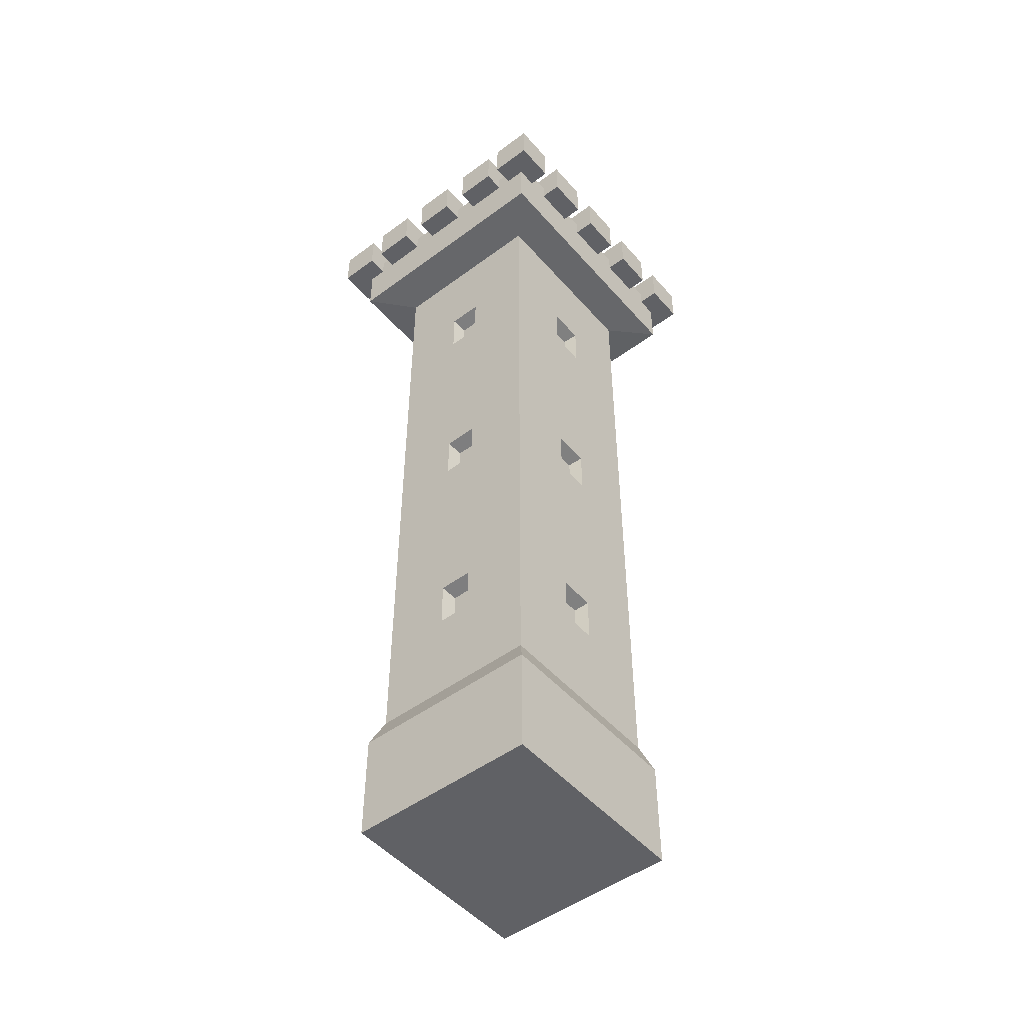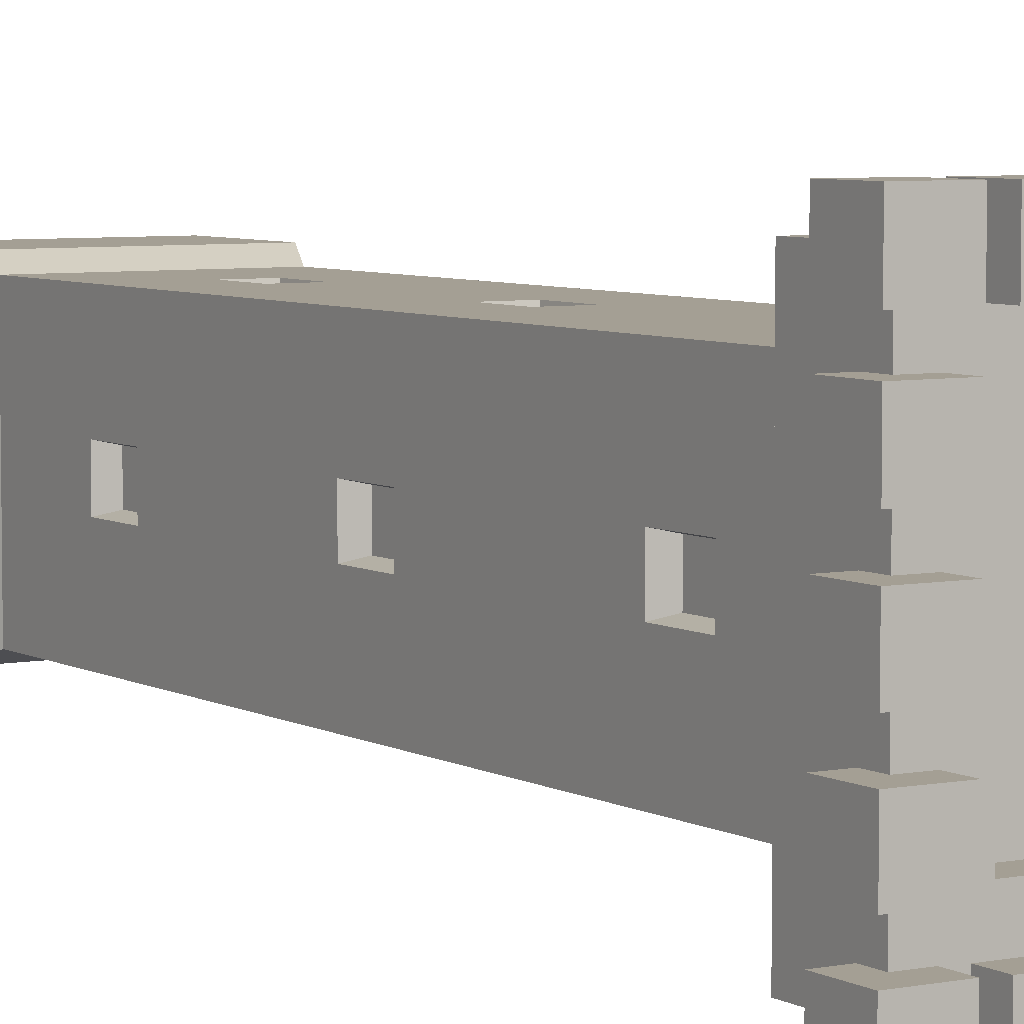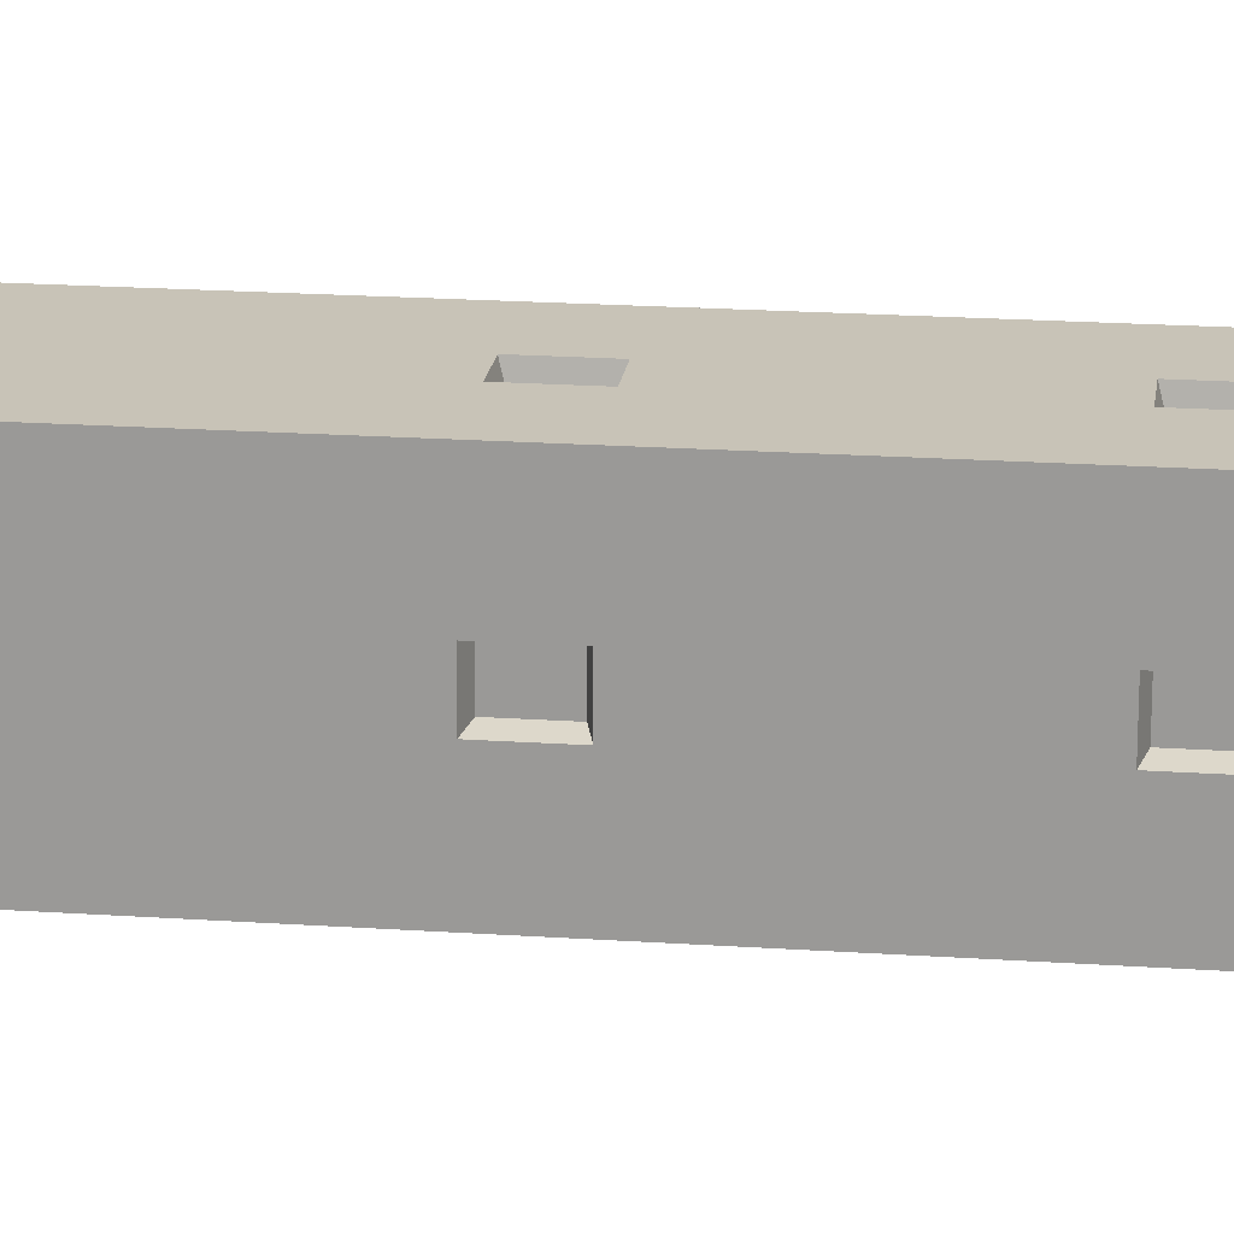
<metadata>
{"format":"obj","ext":"obj","renderer":"f3d","projection":"perspective","resolution":1024,"background":"white","views":[{"elev":-49.5,"azim":39.3,"up":"+Y"},{"elev":5.6,"azim":148.6,"up":"+Z"},{"elev":19.6,"azim":-82.7,"up":"+Z"}]}
</metadata>
<code>
o LargeSquareTower_Cube.042
v -0.3671 0.6088 -0.4026
v -0.3671 0.6088 0.4004
v 0.3727 0.6088 -0.4026
v 0.3727 0.6088 0.4004
v -0.4119 0.4897 -0.4513
v -0.4119 0.4897 0.449
v 0.4176 0.4897 -0.4513
v 0.4176 0.4897 0.449
v -0.4119 0.007725 -0.4513
v -0.4119 0.007725 0.449
v 0.4176 0.007725 -0.4513
v 0.4176 0.007725 0.449
v -0.5412 4.069 0.4972
v -0.5412 4.069 0.3945
v -0.5412 3.987 0.3945
v -0.5412 3.987 0.2088
v -0.5412 4.069 0.2088
v -0.5412 4.069 0.09645
v -0.5412 3.987 0.09645
v -0.5412 3.987 -0.08923
v -0.5412 4.069 -0.08923
v -0.5412 4.069 -0.2016
v -0.5412 3.987 -0.2016
v -0.5412 3.987 -0.3873
v -0.5412 4.069 -0.3873
v -0.5412 4.069 -0.4996
v -0.5412 3.987 -0.4996
v -0.5412 3.987 -0.5915
v -0.5412 3.763 -0.5915
v -0.5412 3.987 0.5893
v -0.5412 3.987 0.4972
v -0.4613 4.069 -0.3873
v -0.4613 4.069 -0.2016
v -0.4613 4.069 -0.08923
v -0.4613 4.069 0.09645
v -0.4613 4.069 0.2088
v -0.4613 4.069 0.3945
v -0.4613 4.069 0.4972
v -0.4613 4.069 0.5025
v -0.3437 4.069 0.3749
v -0.3437 4.069 -0.3772
v -0.4613 4.069 -0.5048
v -0.4613 4.069 -0.4996
v -0.4613 4.069 -0.5915
v -0.39 4.069 -0.5915
v -0.39 3.987 -0.5915
v -0.2043 3.987 -0.5915
v -0.2043 4.069 -0.5915
v -0.09193 4.069 -0.5915
v -0.09193 3.987 -0.5915
v 0.09374 3.987 -0.5915
v 0.09374 4.069 -0.5915
v 0.2061 4.069 -0.5915
v 0.2061 3.987 -0.5915
v 0.3918 3.987 -0.5915
v 0.3918 4.069 -0.5915
v 0.4552 4.069 -0.5915
v 0.4552 3.987 -0.5915
v 0.5468 3.987 -0.5915
v -0.4613 3.987 -0.5915
v 0.4552 4.069 0.5893
v 0.3918 4.069 0.5893
v 0.3918 3.987 0.5893
v 0.2061 3.987 0.5893
v 0.2061 4.069 0.5893
v 0.09374 4.069 0.5893
v 0.09374 3.987 0.5893
v -0.09193 3.987 0.5893
v -0.09193 4.069 0.5893
v -0.2043 4.069 0.5893
v -0.2043 3.987 0.5893
v -0.39 3.987 0.5893
v -0.39 4.069 0.5893
v -0.4613 4.069 0.5893
v -0.4613 3.987 0.5893
v 0.5468 3.987 0.5893
v 0.4552 3.987 0.5893
v -0.39 4.069 0.4969
v -0.2043 4.069 0.4969
v -0.09193 4.069 0.4969
v 0.09374 4.069 0.4969
v 0.2061 4.069 0.4969
v 0.3918 4.069 0.4969
v 0.4552 4.069 0.4972
v 0.4619 4.069 0.4972
v 0.3492 4.069 0.3749
v -0.3437 3.954 0.3749
v -0.3437 3.954 -0.3772
v 0.3918 4.069 -0.5022
v 0.2061 4.069 -0.5022
v 0.09374 4.069 -0.5022
v -0.09193 4.069 -0.5022
v -0.2043 4.069 -0.5022
v -0.39 4.069 -0.5022
v 0.3492 4.069 -0.3772
v 0.4621 4.069 -0.4996
v 0.4552 4.069 -0.4996
v 0.5468 4.069 -0.4996
v 0.5468 4.069 -0.3873
v 0.5468 3.987 -0.3873
v 0.5468 3.987 -0.2016
v 0.5468 4.069 -0.2016
v 0.5468 4.069 -0.08923
v 0.5468 3.987 -0.08923
v 0.5468 3.987 0.09645
v 0.5468 4.069 0.09645
v 0.5468 4.069 0.2088
v 0.5468 3.987 0.2088
v 0.5468 3.987 0.3945
v 0.5468 4.069 0.3945
v 0.5468 4.069 0.4972
v 0.5468 3.987 0.4972
v 0.5468 3.987 -0.4996
v 0.5468 3.763 -0.5915
v -0.5412 3.763 0.5893
v 0.4552 4.069 0.3945
v 0.4552 4.069 0.2088
v 0.4552 4.069 0.09645
v 0.4552 4.069 -0.08923
v 0.4552 4.069 -0.2016
v 0.4552 4.069 -0.3873
v 0.3492 3.954 0.3749
v 0.3492 3.954 -0.3772
v 0.5468 3.763 0.5893
v -0.3671 3.751 -0.4026
v -0.3671 3.751 0.4004
v 0.3727 3.751 -0.4026
v 0.3727 3.751 0.4004
v -0.3671 2.699 -0.4026
v -0.3671 2.699 0.4004
v 0.3727 2.699 -0.4026
v 0.3727 2.699 0.4004
v 0.6409 4.173 0.3945
v 0.6409 4.173 0.2088
v 0.4552 4.173 0.2088
v 0.4552 4.173 0.3945
v 0.6409 3.987 0.3945
v 0.6409 3.987 0.2088
v 0.6409 4.173 0.09645
v 0.6409 4.173 -0.08923
v 0.4552 4.173 -0.08923
v 0.4552 4.173 0.09645
v 0.6409 3.987 0.09645
v 0.6409 3.987 -0.08923
v 0.6409 4.173 -0.2016
v 0.6409 4.173 -0.3873
v 0.4552 4.173 -0.3873
v 0.4552 4.173 -0.2016
v 0.6409 3.987 -0.2016
v 0.6409 3.987 -0.3873
v 0.6409 4.173 -0.4996
v 0.6409 4.173 -0.6853
v 0.4552 4.173 -0.6853
v 0.4552 4.173 -0.4996
v 0.6409 3.987 -0.4996
v 0.6409 3.987 -0.6853
v 0.4552 3.987 -0.6853
v -0.6469 4.173 -0.4996
v -0.6469 4.173 -0.6853
v -0.6469 3.987 -0.6853
v -0.6469 3.987 -0.4996
v -0.4613 4.173 -0.4996
v -0.4613 4.173 -0.6853
v -0.4613 3.987 -0.6853
v -0.6469 4.173 -0.2016
v -0.6469 4.173 -0.3873
v -0.6469 3.987 -0.3873
v -0.6469 3.987 -0.2016
v -0.4613 4.173 -0.2016
v -0.4613 4.173 -0.3873
v -0.6469 4.173 0.09645
v -0.6469 4.173 -0.08923
v -0.6469 3.987 -0.08923
v -0.6469 3.987 0.09645
v -0.4613 4.173 0.09645
v -0.4613 4.173 -0.08923
v -0.6469 4.173 0.3945
v -0.6469 4.173 0.2088
v -0.6469 3.987 0.2088
v -0.6469 3.987 0.3945
v -0.4613 4.173 0.3945
v -0.4613 4.173 0.2088
v -0.6469 4.173 0.6829
v -0.6469 4.173 0.4972
v -0.6469 3.987 0.4972
v -0.6469 3.987 0.6829
v -0.4613 4.173 0.6829
v -0.4613 3.987 0.6829
v -0.4613 4.173 0.4972
v 0.4552 4.173 0.6829
v 0.4552 4.173 0.4972
v 0.4552 3.987 0.6829
v 0.6409 4.173 0.6829
v 0.6409 3.987 0.6829
v 0.6409 4.173 0.4972
v 0.6409 3.987 0.4972
v 0.2061 4.173 0.4969
v 0.3918 4.173 0.4969
v 0.2061 4.173 0.6826
v 0.2061 3.987 0.6826
v 0.3918 4.173 0.6826
v 0.3918 3.987 0.6826
v -0.09193 4.173 0.4969
v 0.09374 4.173 0.4969
v -0.09193 4.173 0.6826
v -0.09193 3.987 0.6826
v 0.09374 4.173 0.6826
v 0.09374 3.987 0.6826
v -0.39 4.173 0.4969
v -0.2043 4.173 0.4969
v -0.39 4.173 0.6826
v -0.39 3.987 0.6826
v -0.2043 4.173 0.6826
v -0.2043 3.987 0.6826
v 0.2061 4.173 -0.6879
v 0.3918 4.173 -0.6879
v 0.3918 3.987 -0.6879
v 0.2061 3.987 -0.6879
v 0.2061 4.173 -0.5022
v 0.3918 4.173 -0.5022
v -0.09193 4.173 -0.6879
v 0.09374 4.173 -0.6879
v 0.09374 3.987 -0.6879
v -0.09193 3.987 -0.6879
v -0.09193 4.173 -0.5022
v 0.09374 4.173 -0.5022
v -0.39 4.173 -0.6879
v -0.2043 4.173 -0.6879
v -0.2043 3.987 -0.6879
v -0.39 3.987 -0.6879
v -0.39 4.173 -0.5022
v -0.2043 4.173 -0.5022
v -0.0712 3.344 0.4004
v 0.07676 3.344 0.4004
v -0.0712 3.134 0.4004
v 0.07676 3.134 0.4004
v 0.3727 3.344 0.07918
v 0.3727 3.344 -0.08142
v 0.3727 3.134 -0.08142
v 0.3727 3.134 0.07918
v -0.3671 3.344 -0.08142
v -0.3671 3.344 0.07918
v -0.3671 3.134 -0.08142
v -0.3671 3.134 0.07918
v 0.07676 3.344 -0.4026
v -0.0712 3.344 -0.4026
v -0.0712 3.134 -0.4026
v 0.07676 3.134 -0.4026
v -0.05855 3.326 0.3317
v 0.06411 3.326 0.3317
v -0.05855 3.152 0.3317
v 0.06411 3.152 0.3317
v 0.3094 3.326 0.06544
v 0.3094 3.326 -0.06769
v 0.3094 3.152 -0.06769
v 0.3094 3.152 0.06544
v -0.3039 3.326 -0.06769
v -0.3039 3.326 0.06544
v -0.3039 3.152 -0.06769
v -0.3039 3.152 0.06544
v 0.06411 3.326 -0.3339
v -0.05855 3.326 -0.3339
v -0.05855 3.152 -0.3339
v 0.06411 3.152 -0.3339
v -0.3671 1.653 -0.4026
v -0.3671 1.653 0.4004
v 0.3727 1.653 -0.4026
v 0.3727 1.653 0.4004
v -0.0712 2.29 0.4004
v 0.07676 2.29 0.4004
v -0.0712 2.08 0.4004
v 0.07676 2.08 0.4004
v 0.3727 2.29 0.07918
v 0.3727 2.29 -0.08142
v 0.3727 2.08 -0.08142
v 0.3727 2.08 0.07918
v -0.3671 2.29 -0.08142
v -0.3671 2.29 0.07918
v -0.3671 2.08 -0.08142
v -0.3671 2.08 0.07918
v 0.07676 2.29 -0.4026
v -0.0712 2.29 -0.4026
v -0.0712 2.08 -0.4026
v 0.07676 2.08 -0.4026
v -0.05855 2.272 0.3317
v 0.06411 2.272 0.3317
v -0.05855 2.098 0.3317
v 0.06411 2.098 0.3317
v 0.3094 2.272 0.06544
v 0.3094 2.272 -0.06769
v 0.3094 2.098 -0.06769
v 0.3094 2.098 0.06544
v -0.3039 2.272 -0.06769
v -0.3039 2.272 0.06544
v -0.3039 2.098 -0.06769
v -0.3039 2.098 0.06544
v 0.06411 2.272 -0.3339
v -0.05855 2.272 -0.3339
v -0.05855 2.098 -0.3339
v 0.06411 2.098 -0.3339
v -0.0712 1.253 0.4004
v 0.07676 1.253 0.4004
v -0.0712 1.043 0.4004
v 0.07676 1.043 0.4004
v 0.3727 1.253 0.07918
v 0.3727 1.253 -0.08142
v 0.3727 1.043 -0.08142
v 0.3727 1.043 0.07918
v -0.3671 1.253 -0.08142
v -0.3671 1.253 0.07918
v -0.3671 1.043 -0.08142
v -0.3671 1.043 0.07918
v 0.07676 1.253 -0.4026
v -0.0712 1.253 -0.4026
v -0.0712 1.043 -0.4026
v 0.07676 1.043 -0.4026
v -0.05855 1.235 0.3317
v 0.06411 1.235 0.3317
v -0.05855 1.061 0.3317
v 0.06411 1.061 0.3317
v 0.3094 1.235 0.06544
v 0.3094 1.235 -0.06769
v 0.3094 1.061 -0.06769
v 0.3094 1.061 0.06544
v -0.3039 1.235 -0.06769
v -0.3039 1.235 0.06544
v -0.3039 1.061 -0.06769
v -0.3039 1.061 0.06544
v 0.06411 1.235 -0.3339
v -0.05855 1.235 -0.3339
v -0.05855 1.061 -0.3339
v 0.06411 1.061 -0.3339
f 3 5 1
f 8 3 4
f 6 4 2
f 5 10 6
f 7 9 5
f 8 11 7
f 6 12 8
f 10 11 12
f 19 20 115
f 41 33 34
f 50 51 29
f 68 71 115
f 81 82 86
f 40 88 41
f 92 49 93
f 114 101 104
f 118 119 86
f 86 87 40
f 95 88 123
f 123 87 122
f 115 125 126
f 114 125 29
f 95 122 86
f 124 127 114
f 115 128 124
f 130 243 129
f 129 248 131
f 131 240 132
f 126 234 128
f 134 136 133
f 110 109 137
f 133 138 134
f 138 108 107
f 136 117 116
f 138 109 108
f 140 142 139
f 106 105 143
f 139 144 140
f 144 104 103
f 142 119 118
f 144 105 104
f 146 148 145
f 102 101 149
f 145 150 146
f 150 100 99
f 148 121 120
f 150 101 100
f 152 154 151
f 154 96 98
f 151 156 152
f 152 157 153
f 157 58 57
f 155 113 59
f 159 161 158
f 161 27 26
f 163 158 162
f 163 160 159
f 164 60 28
f 162 42 44
f 166 168 165
f 168 23 22
f 170 165 169
f 25 24 167
f 168 24 23
f 170 33 32
f 172 174 171
f 174 19 18
f 176 171 175
f 21 20 173
f 174 20 19
f 176 35 34
f 178 180 177
f 180 15 14
f 182 177 181
f 17 16 179
f 180 16 15
f 182 37 36
f 184 186 183
f 187 186 188
f 189 183 187
f 13 31 185
f 30 75 188
f 188 75 74
f 61 77 192
f 193 192 194
f 195 190 193
f 196 112 111
f 76 196 194
f 193 196 195
f 197 83 82
f 65 64 200
f 201 197 199
f 202 63 62
f 199 202 201
f 202 64 63
f 203 81 80
f 69 68 206
f 207 203 205
f 208 67 66
f 205 208 207
f 208 68 67
f 78 210 79
f 73 72 212
f 213 209 211
f 214 71 70
f 211 214 213
f 214 72 71
f 216 218 215
f 218 54 53
f 220 215 219
f 56 55 217
f 218 55 54
f 220 90 89
f 222 224 221
f 224 50 49
f 226 221 225
f 52 51 223
f 224 51 50
f 226 92 91
f 228 230 227
f 230 46 45
f 232 227 231
f 48 47 229
f 230 47 46
f 232 94 93
f 233 250 234
f 126 235 233
f 130 236 235
f 128 236 132
f 248 263 264
f 127 237 238
f 128 240 237
f 127 239 131
f 242 260 244
f 126 241 242
f 126 244 130
f 125 243 241
f 248 261 245
f 125 247 129
f 127 246 125
f 127 248 245
f 237 254 238
f 235 249 233
f 242 257 258
f 238 255 239
f 245 262 246
f 234 252 236
f 243 257 241
f 240 253 237
f 246 263 247
f 235 252 251
f 244 259 243
f 239 256 240
f 266 279 265
f 265 284 267
f 267 276 268
f 269 286 270
f 266 272 271
f 129 278 130
f 283 300 284
f 129 283 265
f 280 294 296
f 132 274 131
f 284 297 281
f 131 284 281
f 131 275 267
f 273 290 274
f 271 285 269
f 278 293 294
f 275 290 291
f 281 298 282
f 272 286 288
f 279 293 277
f 276 289 273
f 283 298 299
f 271 288 287
f 280 295 279
f 275 292 276
f 4 303 2
f 1 316 3
f 267 307 3
f 268 301 302
f 301 318 302
f 268 308 305
f 268 304 4
f 316 331 332
f 268 306 267
f 2 311 1
f 310 328 312
f 265 311 309
f 313 332 329
f 265 315 1
f 265 313 314
f 305 322 306
f 301 319 317
f 310 325 326
f 306 323 307
f 313 330 314
f 302 320 304
f 309 327 325
f 305 324 321
f 314 331 315
f 303 320 319
f 312 327 311
f 307 324 308
f 129 279 277
f 130 271 269
f 131 282 129
f 130 280 266
f 132 272 268
f 132 276 273
f 130 270 132
f 265 310 266
f 267 316 313
f 3 308 4
f 1 6 2
f 266 312 2
f 266 303 301
f 3 7 5
f 8 7 3
f 6 8 4
f 5 9 10
f 7 11 9
f 8 12 11
f 6 10 12
f 10 9 11
f 31 13 14
f 31 14 15
f 115 30 31
f 28 29 27
f 29 115 20
f 27 29 24
f 25 26 27
f 24 29 23
f 115 31 15
f 16 17 18
f 115 15 16
f 24 25 27
f 21 22 23
f 23 29 20
f 20 21 23
f 16 18 19
f 115 16 19
f 43 26 25
f 43 25 32
f 41 42 43
f 39 40 38
f 40 41 34
f 38 40 37
f 14 13 38
f 37 40 36
f 41 43 32
f 33 22 21
f 41 32 33
f 37 14 38
f 18 17 35
f 17 36 35
f 36 40 35
f 35 40 34
f 33 21 34
f 60 44 45
f 60 45 46
f 29 28 60
f 59 114 58
f 114 29 51
f 58 114 55
f 56 57 58
f 55 114 54
f 29 60 46
f 47 48 49
f 29 46 47
f 55 56 58
f 52 53 54
f 54 114 51
f 51 52 54
f 47 49 50
f 29 47 50
f 77 61 62
f 77 62 63
f 124 76 77
f 30 115 75
f 115 124 67
f 75 115 72
f 73 74 72
f 74 75 72
f 67 124 64
f 124 77 63
f 64 65 66
f 124 63 64
f 69 70 71
f 71 72 115
f 64 66 67
f 68 69 71
f 115 67 68
f 39 74 73
f 39 73 78
f 86 40 81
f 40 39 78
f 84 85 86
f 62 61 84
f 83 62 84
f 40 78 79
f 79 70 69
f 40 79 80
f 83 84 86
f 66 65 82
f 82 83 86
f 79 69 80
f 81 66 82
f 40 80 81
f 40 87 88
f 97 57 89
f 57 56 89
f 95 96 97
f 42 41 94
f 41 95 91
f 94 41 93
f 45 44 42
f 94 45 42
f 95 97 89
f 90 53 52
f 95 89 90
f 93 41 92
f 49 48 93
f 92 41 91
f 95 90 91
f 90 52 91
f 113 98 99
f 113 99 100
f 114 59 113
f 76 124 112
f 124 114 104
f 112 124 109
f 110 111 112
f 109 124 108
f 114 113 100
f 101 102 103
f 114 100 101
f 109 110 112
f 106 107 108
f 108 124 105
f 105 106 108
f 105 124 104
f 101 103 104
f 85 111 110
f 85 110 116
f 95 86 119
f 86 85 116
f 98 96 99
f 96 95 121
f 121 99 96
f 103 102 120
f 119 103 120
f 120 121 95
f 86 116 117
f 117 107 106
f 86 117 118
f 119 120 95
f 117 106 118
f 86 122 87
f 95 41 88
f 123 88 87
f 115 29 125
f 114 127 125
f 95 123 122
f 124 128 127
f 115 126 128
f 130 244 243
f 129 247 248
f 131 239 240
f 126 233 234
f 134 135 136
f 137 133 110
f 133 136 110
f 136 116 110
f 133 137 138
f 117 135 107
f 135 134 107
f 134 138 107
f 136 135 117
f 138 137 109
f 140 141 142
f 143 139 106
f 139 142 106
f 142 118 106
f 139 143 144
f 119 141 103
f 141 140 103
f 140 144 103
f 142 141 119
f 144 143 105
f 146 147 148
f 149 145 102
f 145 148 102
f 148 120 102
f 145 149 150
f 121 147 99
f 147 146 99
f 146 150 99
f 148 147 121
f 150 149 101
f 152 153 154
f 155 151 98
f 151 154 98
f 154 97 96
f 98 113 155
f 151 155 156
f 152 156 157
f 97 154 57
f 154 153 57
f 153 157 57
f 59 58 157
f 157 156 59
f 156 155 59
f 159 160 161
f 43 162 26
f 162 158 26
f 158 161 26
f 163 159 158
f 163 164 160
f 27 161 28
f 161 160 28
f 160 164 28
f 164 163 44
f 163 162 44
f 162 43 42
f 44 60 164
f 166 167 168
f 33 169 22
f 169 165 22
f 165 168 22
f 170 166 165
f 167 166 25
f 166 170 25
f 170 32 25
f 168 167 24
f 170 169 33
f 172 173 174
f 35 175 18
f 175 171 18
f 171 174 18
f 176 172 171
f 173 172 21
f 172 176 21
f 176 34 21
f 174 173 20
f 176 175 35
f 178 179 180
f 37 181 14
f 181 177 14
f 177 180 14
f 182 178 177
f 179 178 17
f 178 182 17
f 182 36 17
f 180 179 16
f 182 181 37
f 184 185 186
f 187 183 186
f 189 184 183
f 185 184 13
f 184 189 13
f 189 38 13
f 188 186 30
f 186 185 30
f 185 31 30
f 38 189 39
f 189 187 74
f 39 189 74
f 187 188 74
f 192 190 61
f 190 191 61
f 191 84 61
f 193 190 192
f 195 191 190
f 84 191 85
f 191 195 111
f 85 191 111
f 195 196 111
f 194 192 76
f 192 77 76
f 76 112 196
f 193 194 196
f 197 198 83
f 200 199 65
f 199 197 65
f 197 82 65
f 201 198 197
f 83 198 62
f 198 201 62
f 201 202 62
f 199 200 202
f 202 200 64
f 203 204 81
f 206 205 69
f 205 203 69
f 203 80 69
f 207 204 203
f 81 204 66
f 204 207 66
f 207 208 66
f 205 206 208
f 208 206 68
f 78 209 210
f 212 211 73
f 211 209 73
f 209 78 73
f 213 210 209
f 79 210 70
f 210 213 70
f 213 214 70
f 211 212 214
f 214 212 72
f 216 217 218
f 90 219 53
f 219 215 53
f 215 218 53
f 220 216 215
f 217 216 56
f 216 220 56
f 220 89 56
f 218 217 55
f 220 219 90
f 222 223 224
f 92 225 49
f 225 221 49
f 221 224 49
f 226 222 221
f 223 222 52
f 222 226 52
f 226 91 52
f 224 223 51
f 226 225 92
f 228 229 230
f 94 231 45
f 231 227 45
f 227 230 45
f 232 228 227
f 229 228 48
f 228 232 48
f 232 93 48
f 230 229 47
f 232 231 94
f 233 249 250
f 126 130 235
f 130 132 236
f 128 234 236
f 248 247 263
f 127 128 237
f 128 132 240
f 127 238 239
f 242 258 260
f 126 125 241
f 126 242 244
f 125 129 243
f 248 264 261
f 125 246 247
f 127 245 246
f 127 131 248
f 237 253 254
f 235 251 249
f 242 241 257
f 238 254 255
f 245 261 262
f 234 250 252
f 243 259 257
f 240 256 253
f 246 262 263
f 235 236 252
f 244 260 259
f 239 255 256
f 266 280 279
f 265 283 284
f 267 275 276
f 269 285 286
f 266 268 272
f 129 277 278
f 283 299 300
f 129 282 283
f 280 278 294
f 132 273 274
f 284 300 297
f 131 267 284
f 131 274 275
f 273 289 290
f 271 287 285
f 278 277 293
f 275 274 290
f 281 297 298
f 272 270 286
f 279 295 293
f 276 292 289
f 283 282 298
f 271 272 288
f 280 296 295
f 275 291 292
f 4 304 303
f 1 315 316
f 267 306 307
f 268 266 301
f 301 317 318
f 268 4 308
f 268 302 304
f 316 315 331
f 268 305 306
f 2 312 311
f 310 326 328
f 265 1 311
f 313 316 332
f 265 314 315
f 265 267 313
f 305 321 322
f 301 303 319
f 310 309 325
f 306 322 323
f 313 329 330
f 302 318 320
f 309 311 327
f 305 308 324
f 314 330 331
f 303 304 320
f 312 328 327
f 307 323 324
f 129 265 279
f 130 266 271
f 131 281 282
f 130 278 280
f 132 270 272
f 132 268 276
f 130 269 270
f 265 309 310
f 267 3 316
f 3 307 308
f 1 5 6
f 266 310 312
f 266 2 303
f 249 252 250
f 253 255 254
f 257 260 258
f 261 263 262
f 285 288 286
f 289 291 290
f 293 296 294
f 297 299 298
f 317 320 318
f 321 323 322
f 325 328 326
f 329 331 330
f 249 251 252
f 253 256 255
f 257 259 260
f 261 264 263
f 285 287 288
f 289 292 291
f 293 295 296
f 297 300 299
f 317 319 320
f 321 324 323
f 325 327 328
f 329 332 331

</code>
